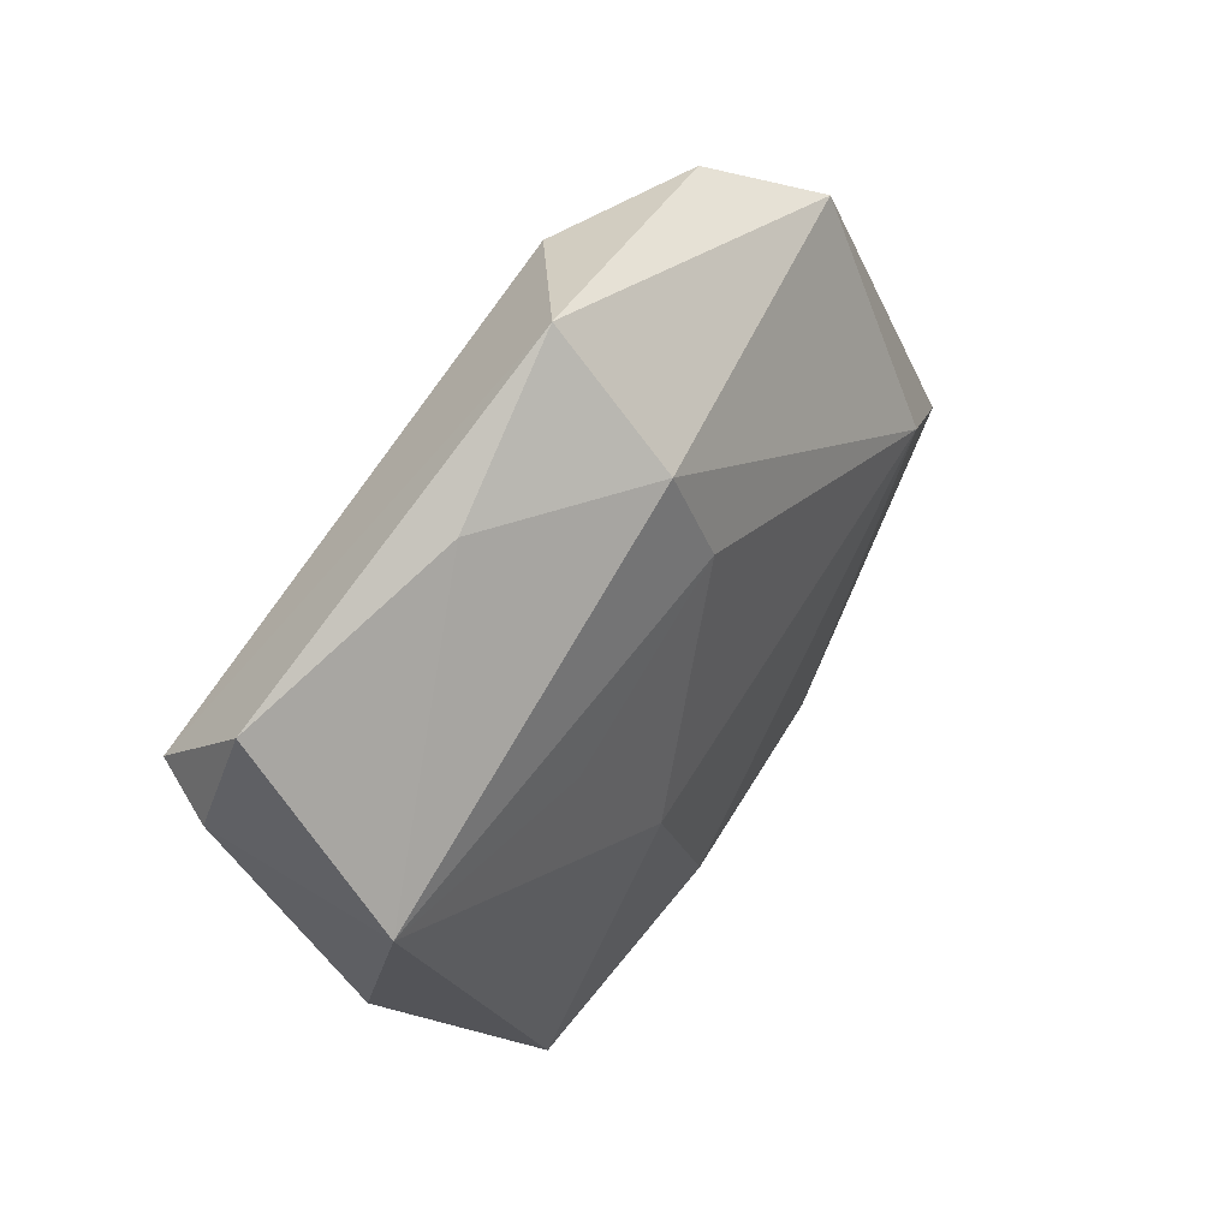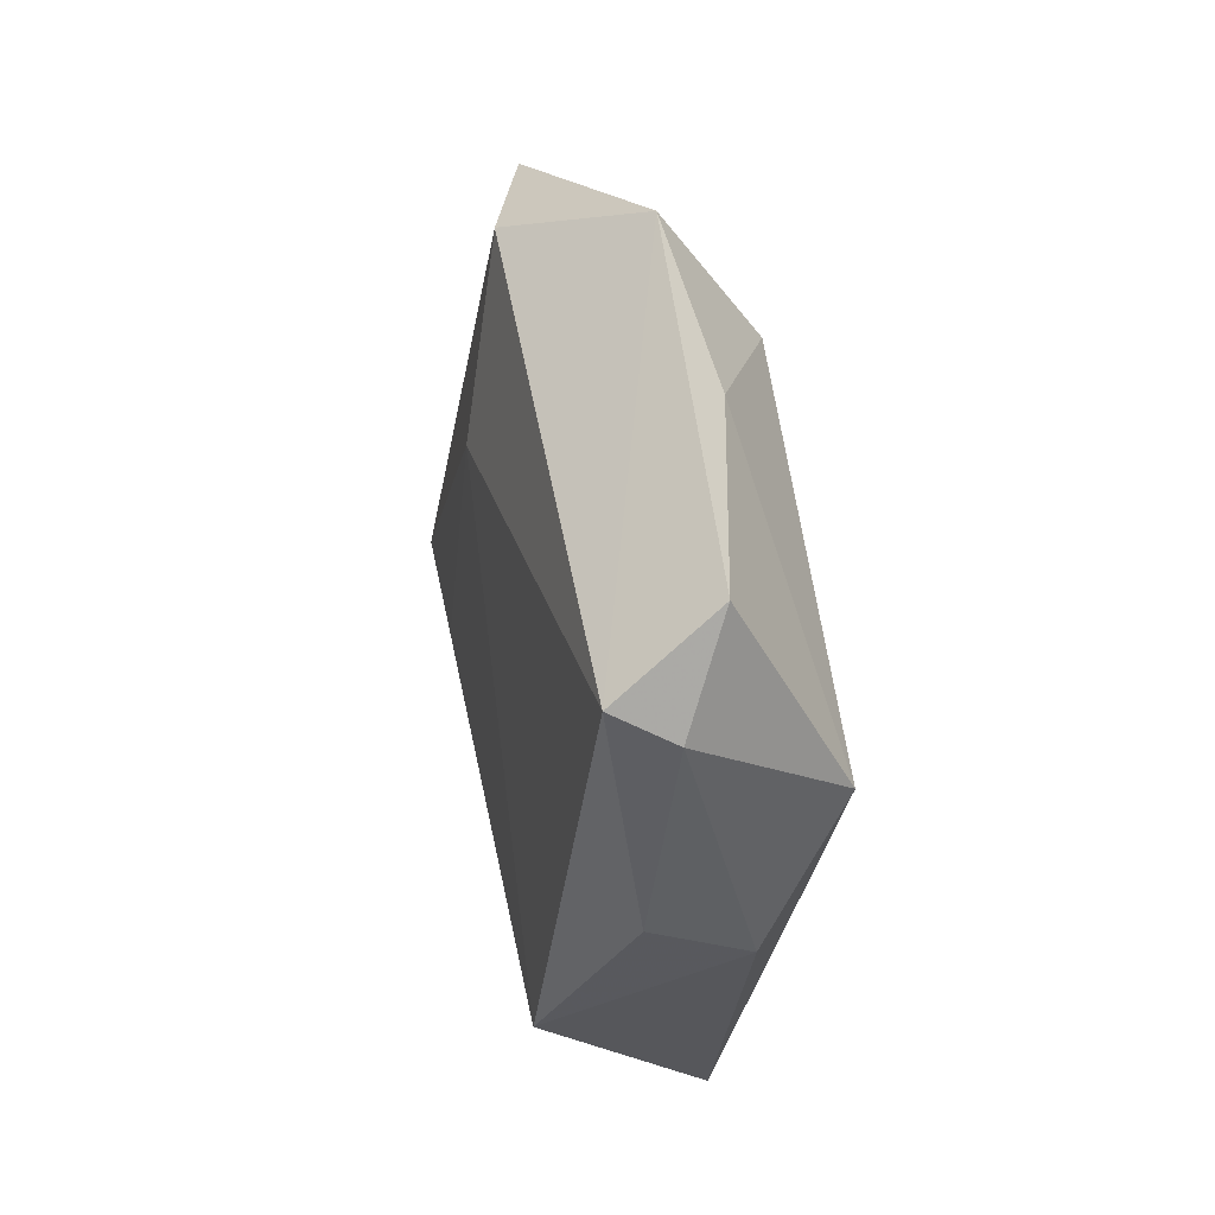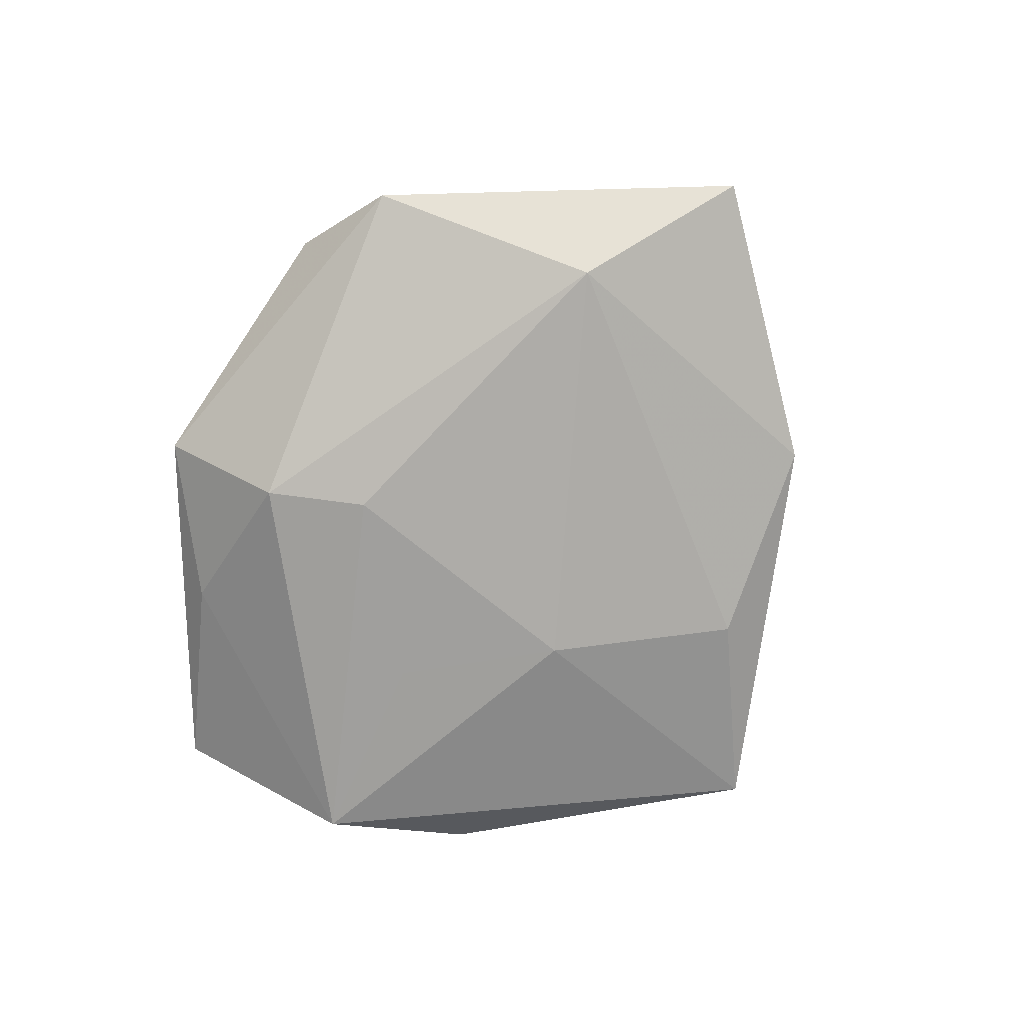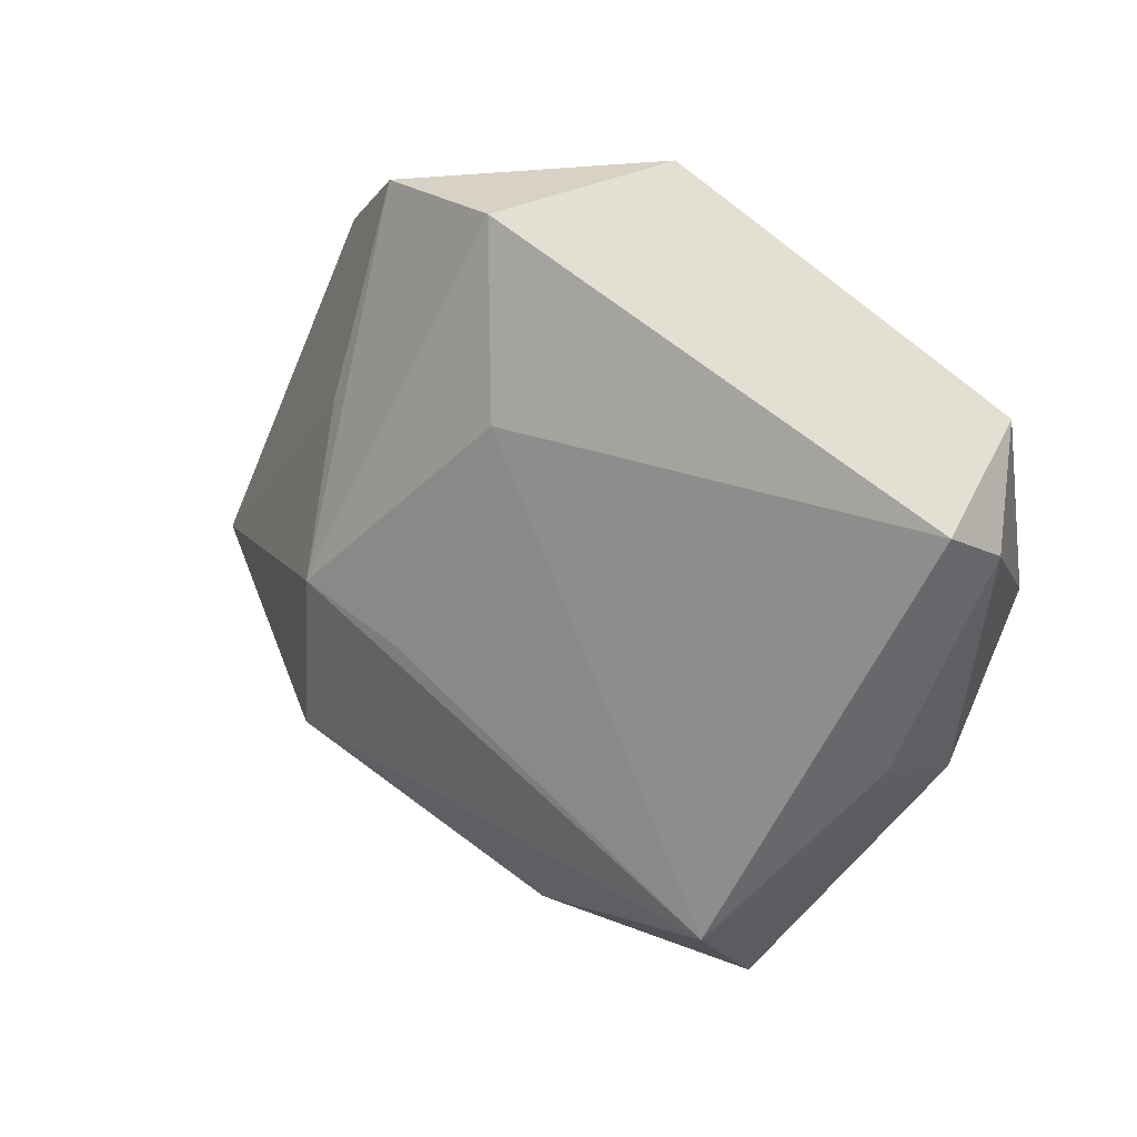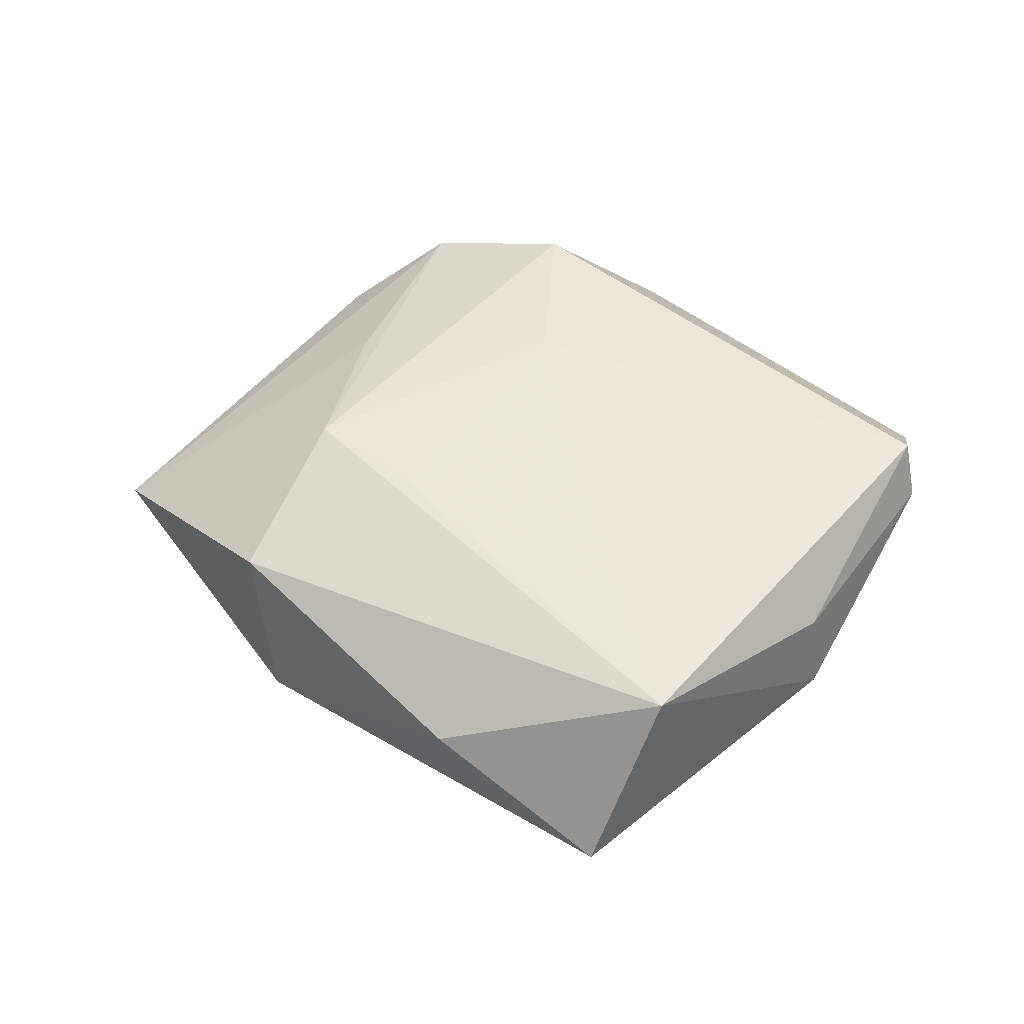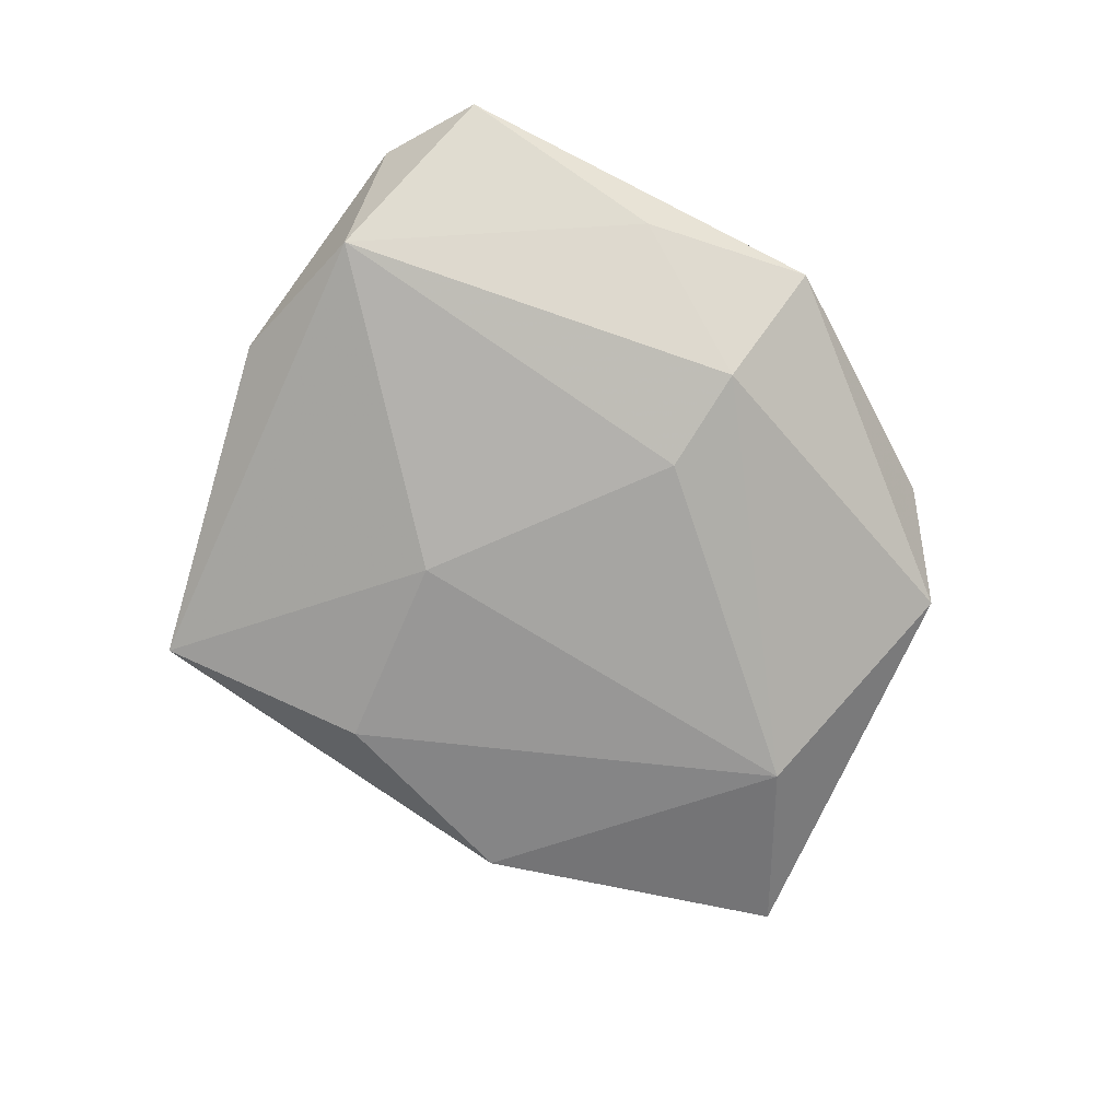
<metadata>
{"format":"obj","ext":"obj","renderer":"f3d","projection":"perspective","resolution":1024,"background":"white","views":[{"elev":43.5,"azim":128.2,"up":"+Y"},{"elev":25.1,"azim":79.0,"up":"+Y"},{"elev":-74.1,"azim":-116.9,"up":"+Z"},{"elev":17.6,"azim":35.6,"up":"+Y"},{"elev":55.7,"azim":12.3,"up":"+Z"},{"elev":-77.5,"azim":125.7,"up":"+Z"}]}
</metadata>
<code>
v -0.02947 -0.0303 -0.006272
v -0.03381 -0.02272 0.009795
v 0.02349 0.03103 -0.004865
v 0.04605 0.01315 0.01027
v 0.02111 -0.03341 0.01228
v -0.02868 -0.003749 0.01469
v -0.03493 0.03266 -0.002128
v -0.006699 0.03775 0.01044
v -0.05648 -0.006777 -0.003444
v -0.03918 0.005602 -0.0117
v 0.04804 0.01024 0.003941
v -0.02354 0.039 0.005359
v -0.005306 -0.03898 0.00349
v 0.004281 0.02902 -0.01301
v -0.005406 -0.03295 -0.01029
v 0.03928 -0.01573 -0.004928
v -0.01702 -0.008736 0.0143
v -0.0002112 0.01758 -0.01453
v 0.007323 0.0428 -0.002152
v 0.04256 0.001759 -0.01233
v 0.0184 0.002956 -0.01353
v 0.03775 -0.01337 0.005017
v 0.0465 0.02236 -4.056e-05
v -0.02847 0.01516 0.009619
v 0.006469 -0.01323 -0.01399
v -0.003789 0.01711 0.01401
v 0.01554 -0.04598 -0.006401
f 9 12 7
f 13 27 5
f 10 7 14
f 9 7 10
f 14 7 19
f 19 7 12
f 24 12 9
f 9 6 24
f 24 6 12
f 17 6 5
f 6 17 26
f 5 4 26
f 26 17 5
f 2 6 9
f 5 6 2
f 2 13 5
f 9 10 1
f 27 13 1
f 1 2 9
f 13 2 1
f 8 19 12
f 4 19 8
f 8 26 4
f 12 6 8
f 6 26 8
f 22 4 5
f 22 11 4
f 23 19 4
f 4 11 23
f 18 10 14
f 18 25 10
f 10 25 15
f 15 1 10
f 15 25 27
f 27 1 15
f 14 19 3
f 19 23 3
f 25 18 21
f 27 25 20
f 25 21 20
f 20 23 11
f 14 3 20
f 20 3 23
f 20 18 14
f 20 21 18
f 27 20 16
f 5 27 16
f 16 22 5
f 11 22 16
f 16 20 11

</code>
